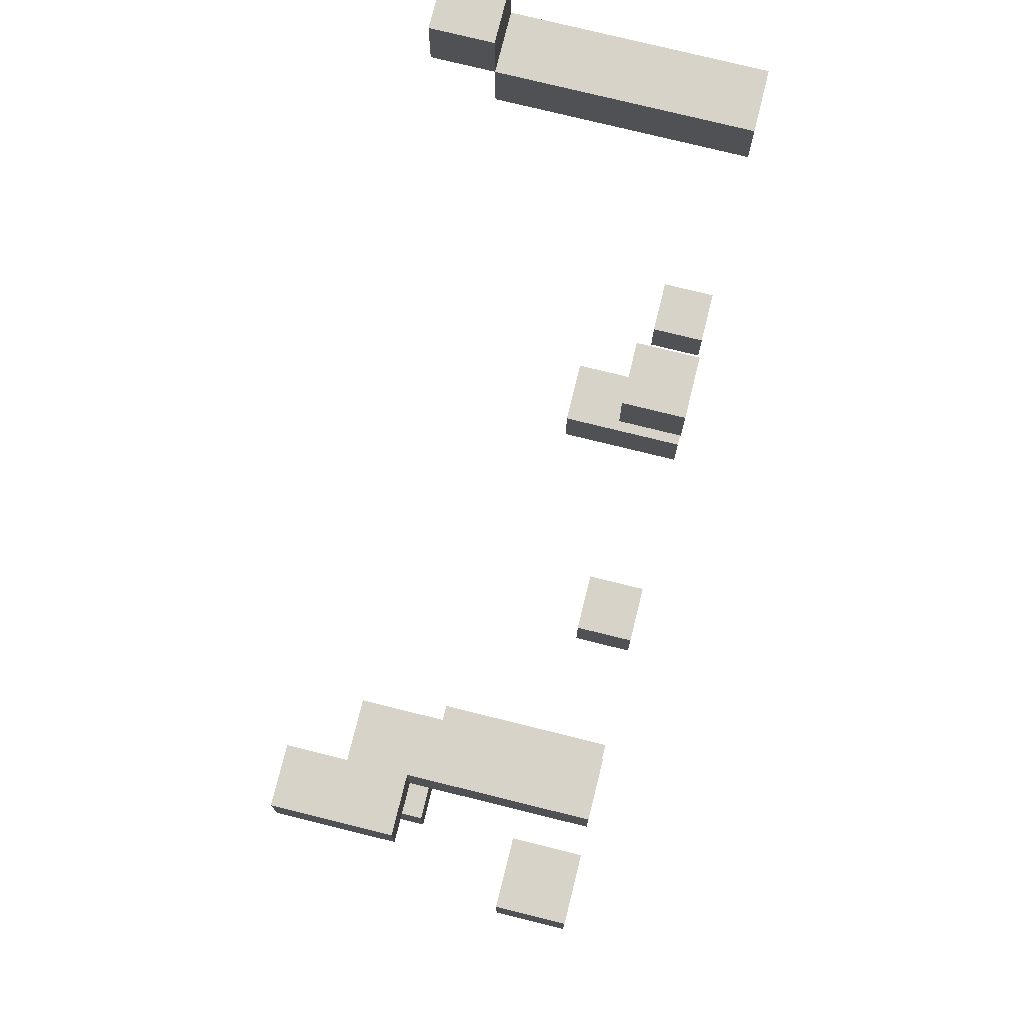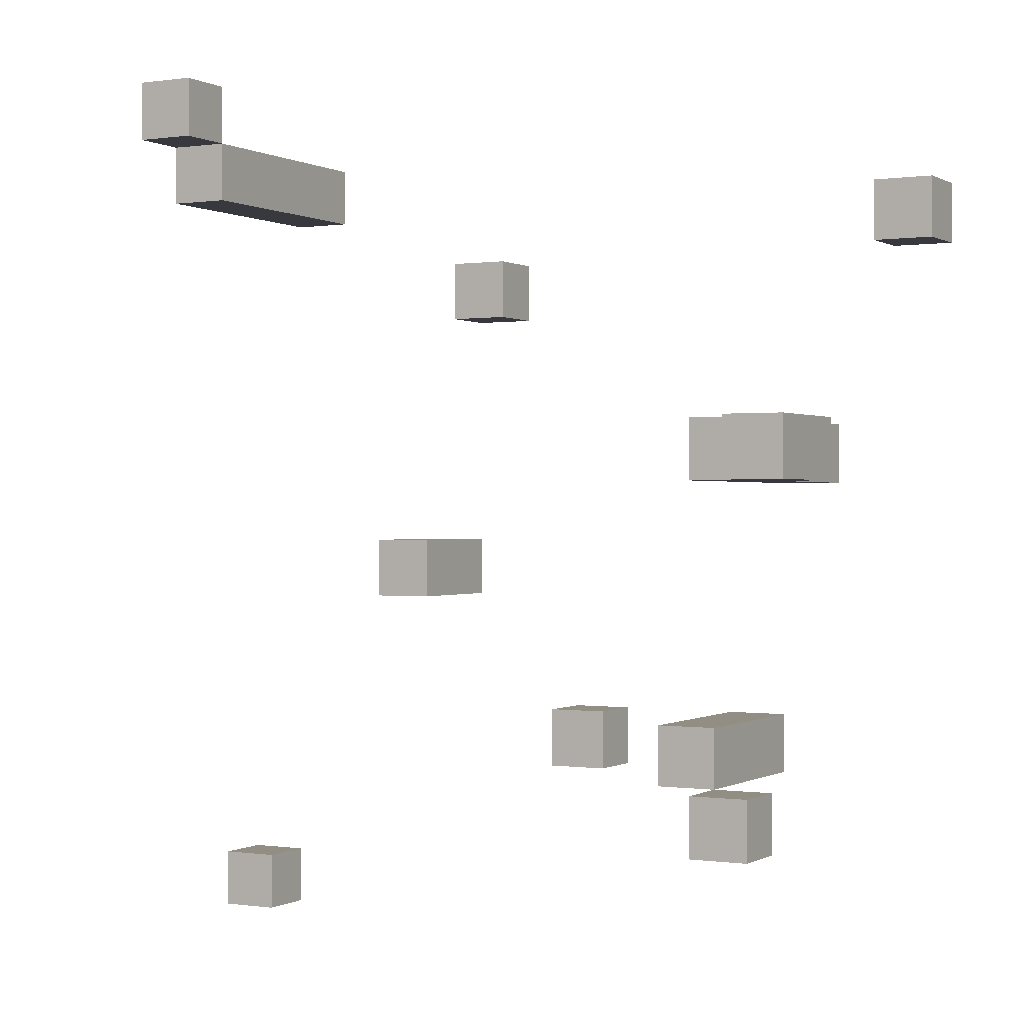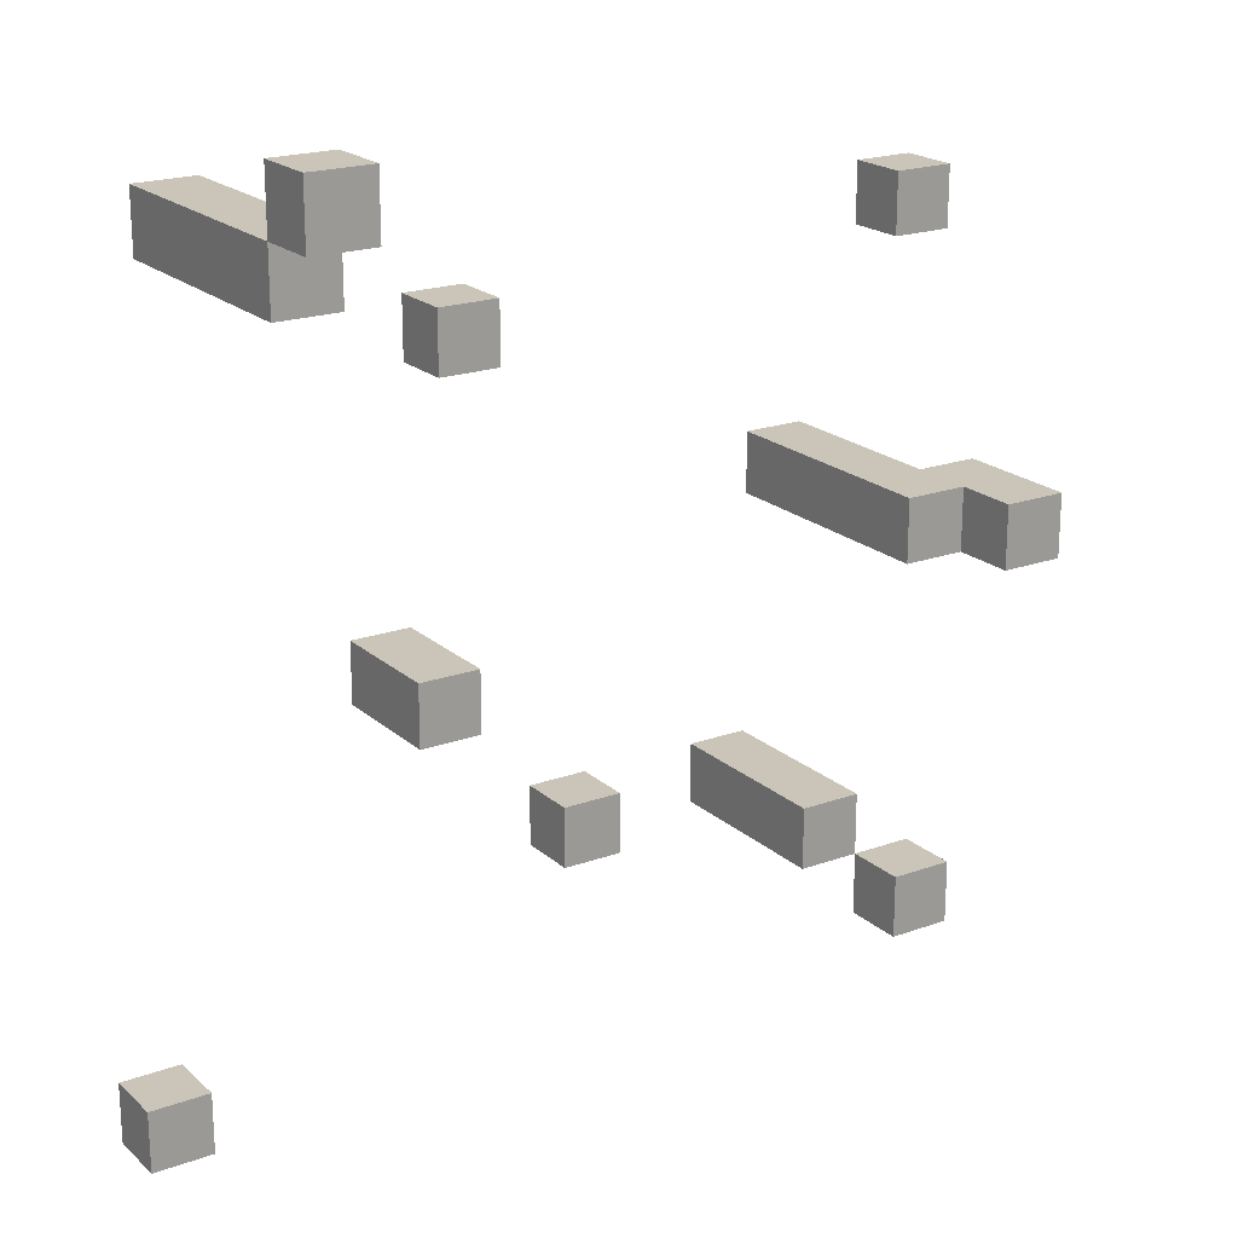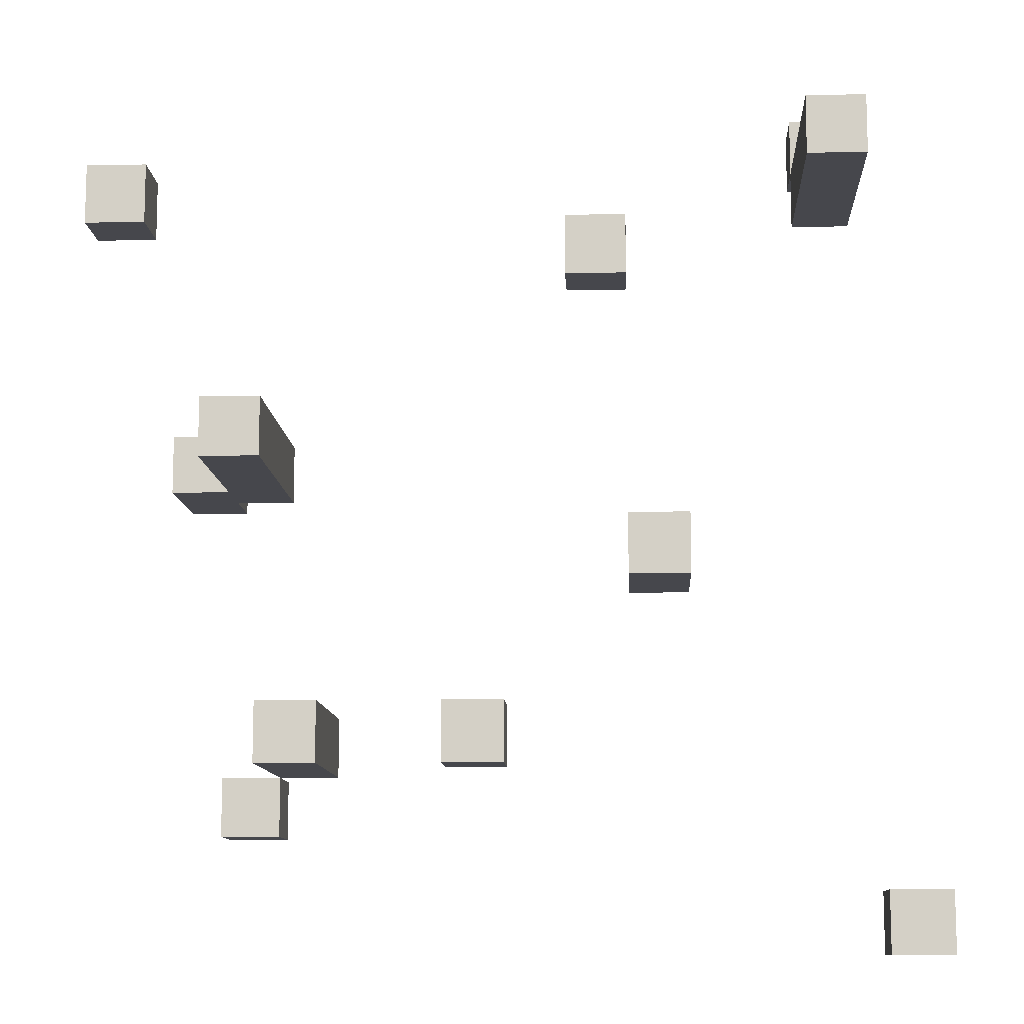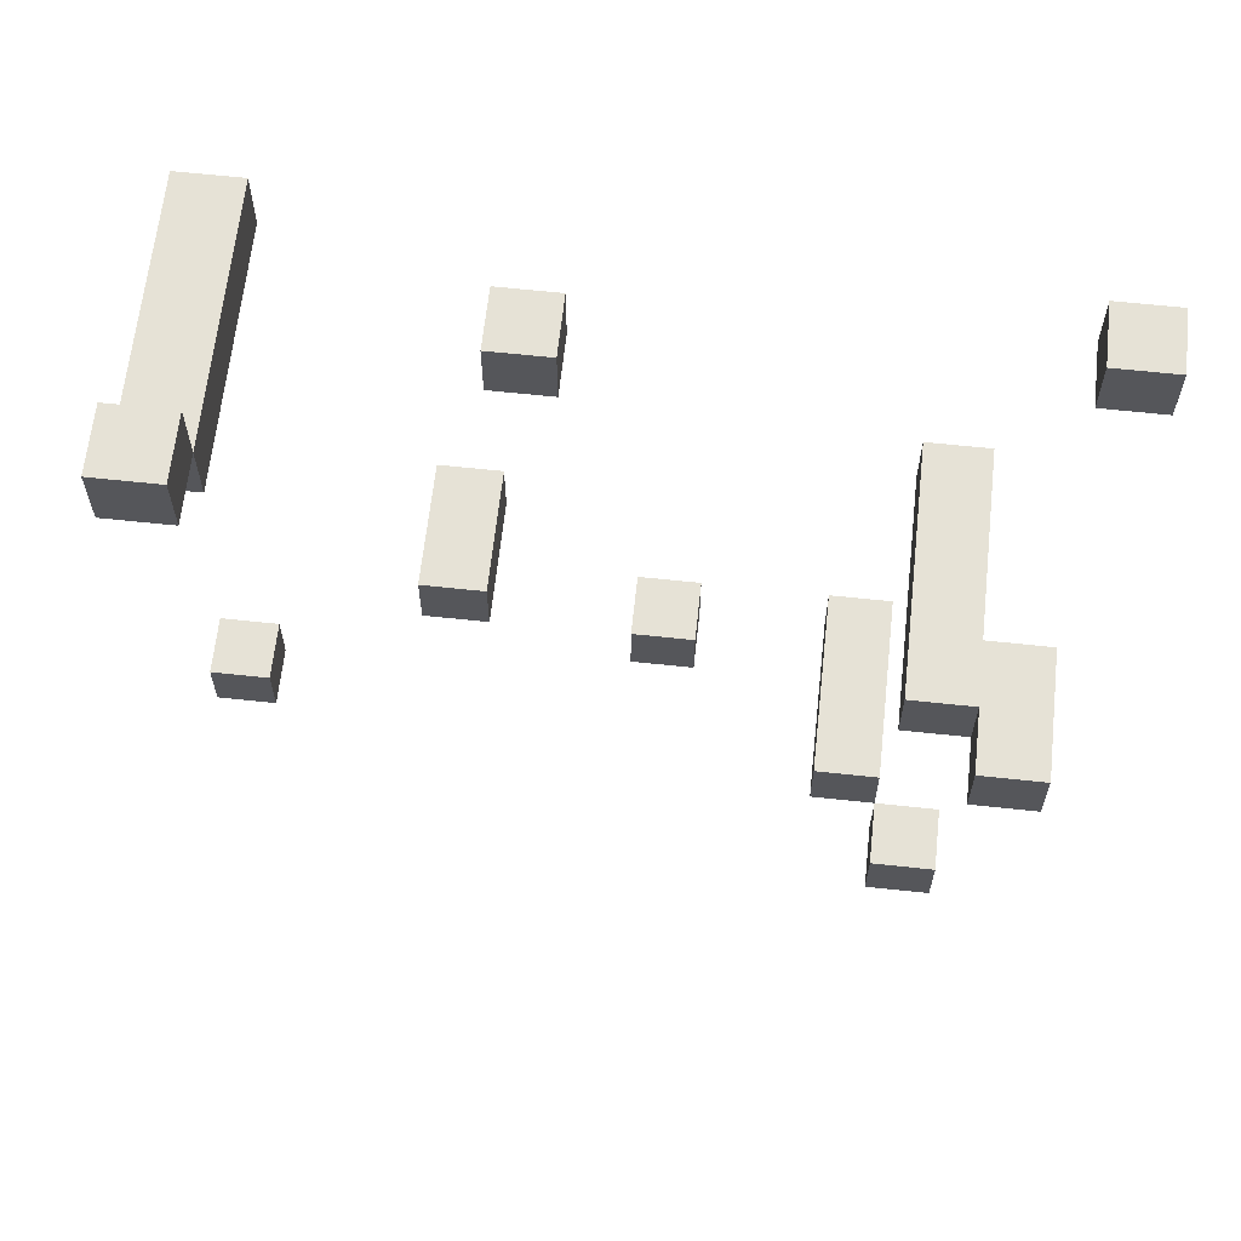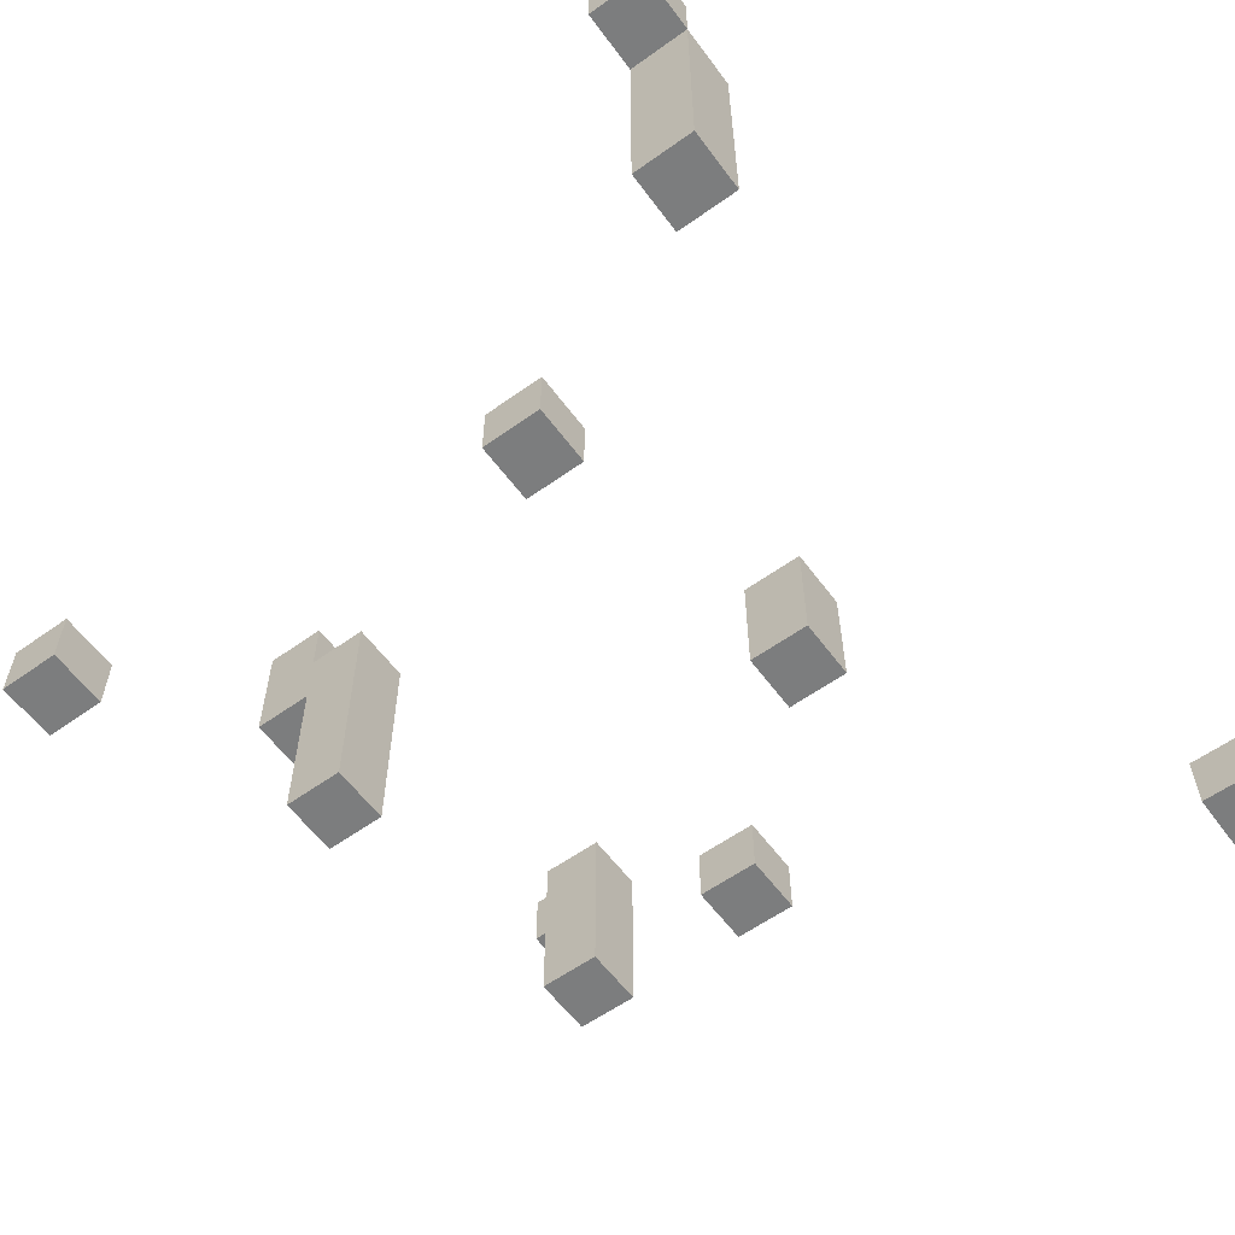
<metadata>
{"format":"obj","ext":"obj","renderer":"f3d","projection":"perspective","resolution":1024,"background":"white","views":[{"elev":76.0,"azim":-76.1,"up":"+Z"},{"elev":0.0,"azim":-151.5,"up":"+Z"},{"elev":20.4,"azim":146.8,"up":"+Z"},{"elev":-10.9,"azim":3.0,"up":"+Z"},{"elev":63.8,"azim":-173.8,"up":"+Z"},{"elev":-59.0,"azim":36.3,"up":"+Y"}]}
</metadata>
<code>
g Grass 2
v -6 0 6
v -6 0 5
v -6 1 6
v -6 1 5
v -5 3 2
v -5 3 1
v -5 5 2
v -5 5 1
v -4 0 2
v -4 0 1
v -4 3 2
v -4 3 1
v -4 3 -4
v -4 3 -5
v -4 4 -4
v -4 4 -5
v -3 0 -3
v -3 0 -4
v -3 3 -3
v -3 3 -4
v 0 0 -3
v 0 0 -4
v 0 1 -3
v 0 1 -4
v 2 0 5
v 2 0 4
v 2 1 5
v 2 1 4
v 3 0 -0
v 3 0 -1
v 3 2 -0
v 3 2 -1
v 6 0 7
v 6 0 6
v 6 4 8
v 6 4 7
v 6 4 6
v 6 5 8
v 6 5 7
v 7 0 -6
v 7 0 -7
v 7 1 -6
v 7 1 -7
v -5 0 6
v -5 0 5
v -5 1 6
v -5 1 5
v -4 4 2
v -4 4 1
v -4 5 2
v -4 5 1
v -3 0 2
v -3 0 1
v -3 3 -4
v -3 3 -5
v -3 4 2
v -3 4 1
v -3 4 -4
v -3 4 -5
v -2 0 -3
v -2 0 -4
v -2 3 -3
v -2 3 -4
v 1 0 -3
v 1 0 -4
v 1 1 -3
v 1 1 -4
v 3 0 5
v 3 0 4
v 3 1 5
v 3 1 4
v 4 0 -0
v 4 0 -1
v 4 2 -0
v 4 2 -1
v 7 0 7
v 7 0 6
v 7 4 8
v 7 4 7
v 7 4 6
v 7 5 8
v 7 5 7
v 8 0 -6
v 8 0 -7
v 8 1 -6
v 8 1 -7
v 6 4 8
v 6 5 8
v 7 4 8
v 7 5 8
v 6 0 7
v 6 4 7
v 7 0 7
v 7 4 7
v -6 0 6
v -6 1 6
v -5 0 6
v -5 1 6
v 2 0 5
v 2 1 5
v 3 0 5
v 3 1 5
v -5 3 2
v -5 5 2
v -4 0 2
v -4 3 2
v -4 4 2
v -4 5 2
v -3 0 2
v -3 4 2
v 3 0 -0
v 3 2 -0
v 4 0 -0
v 4 2 -0
v -3 0 -3
v -3 3 -3
v -2 0 -3
v -2 3 -3
v 0 0 -3
v 0 1 -3
v 1 0 -3
v 1 1 -3
v -4 3 -4
v -4 4 -4
v -3 3 -4
v -3 4 -4
v 7 0 -6
v 7 1 -6
v 8 0 -6
v 8 1 -6
v 6 4 7
v 6 5 7
v 7 4 7
v 7 5 7
v 6 0 6
v 6 4 6
v 7 0 6
v 7 4 6
v -6 0 5
v -6 1 5
v -5 0 5
v -5 1 5
v 2 0 4
v 2 1 4
v 3 0 4
v 3 1 4
v -5 3 1
v -5 5 1
v -4 0 1
v -4 3 1
v -4 4 1
v -4 5 1
v -3 0 1
v -3 4 1
v 3 0 -1
v 3 2 -1
v 4 0 -1
v 4 2 -1
v -3 0 -4
v -3 3 -4
v -2 0 -4
v -2 3 -4
v 0 0 -4
v 0 1 -4
v 1 0 -4
v 1 1 -4
v -4 3 -5
v -4 4 -5
v -3 3 -5
v -3 4 -5
v 7 0 -7
v 7 1 -7
v 8 0 -7
v 8 1 -7
v 6 0 7
v 7 0 7
v -6 0 6
v -5 0 6
v 6 0 6
v 7 0 6
v -6 0 5
v -5 0 5
v 2 0 5
v 3 0 5
v 2 0 4
v 3 0 4
v -4 0 2
v -3 0 2
v -4 0 1
v -3 0 1
v 3 0 -0
v 4 0 -0
v 3 0 -1
v 4 0 -1
v -3 0 -3
v -2 0 -3
v 0 0 -3
v 1 0 -3
v -3 0 -4
v -2 0 -4
v 0 0 -4
v 1 0 -4
v 7 0 -6
v 8 0 -6
v 7 0 -7
v 8 0 -7
v -5 3 2
v -4 3 2
v -5 3 1
v -4 3 1
v -4 3 -4
v -3 3 -4
v -4 3 -5
v -3 3 -5
v 6 4 8
v 7 4 8
v 6 4 7
v 7 4 7
v -6 1 6
v -5 1 6
v -6 1 5
v -5 1 5
v 2 1 5
v 3 1 5
v 2 1 4
v 3 1 4
v 0 1 -3
v 1 1 -3
v 0 1 -4
v 1 1 -4
v 7 1 -6
v 8 1 -6
v 7 1 -7
v 8 1 -7
v 3 2 -0
v 4 2 -0
v 3 2 -1
v 4 2 -1
v -3 3 -3
v -2 3 -3
v -3 3 -4
v -2 3 -4
v 6 4 7
v 7 4 7
v 6 4 6
v 7 4 6
v -4 4 2
v -3 4 2
v -4 4 1
v -3 4 1
v -4 4 -4
v -3 4 -4
v -4 4 -5
v -3 4 -5
v 6 5 8
v 7 5 8
v 6 5 7
v 7 5 7
v -5 5 2
v -4 5 2
v -5 5 1
v -4 5 1
f 3 2 1
f 4 2 3
f 7 6 5
f 8 6 7
f 11 10 9
f 12 10 11
f 15 14 13
f 16 14 15
f 19 18 17
f 20 18 19
f 23 22 21
f 24 22 23
f 27 26 25
f 28 26 27
f 31 30 29
f 32 30 31
f 36 34 33
f 37 34 36
f 38 36 35
f 39 36 38
f 42 41 40
f 43 41 42
f 44 45 46
f 46 45 47
f 48 49 50
f 50 49 51
f 52 53 56
f 56 53 57
f 54 55 58
f 58 55 59
f 60 61 62
f 62 61 63
f 64 65 66
f 66 65 67
f 68 69 70
f 70 69 71
f 72 73 74
f 74 73 75
f 76 77 79
f 79 77 80
f 78 79 81
f 81 79 82
f 83 84 85
f 85 84 86
f 89 88 87
f 90 88 89
f 93 92 91
f 94 92 93
f 97 96 95
f 98 96 97
f 101 100 99
f 102 100 101
f 106 104 103
f 107 104 106
f 108 104 107
f 109 106 105
f 109 107 106
f 110 107 109
f 113 112 111
f 114 112 113
f 117 116 115
f 118 116 117
f 121 120 119
f 122 120 121
f 125 124 123
f 126 124 125
f 129 128 127
f 130 128 129
f 131 132 133
f 133 132 134
f 135 136 137
f 137 136 138
f 139 140 141
f 141 140 142
f 143 144 145
f 145 144 146
f 147 148 150
f 150 148 151
f 151 148 152
f 149 150 153
f 150 151 153
f 153 151 154
f 155 156 157
f 157 156 158
f 159 160 161
f 161 160 162
f 163 164 165
f 165 164 166
f 167 168 169
f 169 168 170
f 171 172 173
f 173 172 174
f 179 176 175
f 180 176 179
f 181 178 177
f 182 178 181
f 185 184 183
f 186 184 185
f 189 188 187
f 190 188 189
f 193 192 191
f 194 192 193
f 199 196 195
f 200 196 199
f 201 198 197
f 202 198 201
f 205 204 203
f 206 204 205
f 209 208 207
f 210 208 209
f 213 212 211
f 214 212 213
f 217 216 215
f 218 216 217
f 219 220 221
f 221 220 222
f 223 224 225
f 225 224 226
f 227 228 229
f 229 228 230
f 231 232 233
f 233 232 234
f 235 236 237
f 237 236 238
f 239 240 241
f 241 240 242
f 243 244 245
f 245 244 246
f 247 248 249
f 249 248 250
f 251 252 253
f 253 252 254
f 255 256 257
f 257 256 258
f 259 260 261
f 261 260 262

</code>
